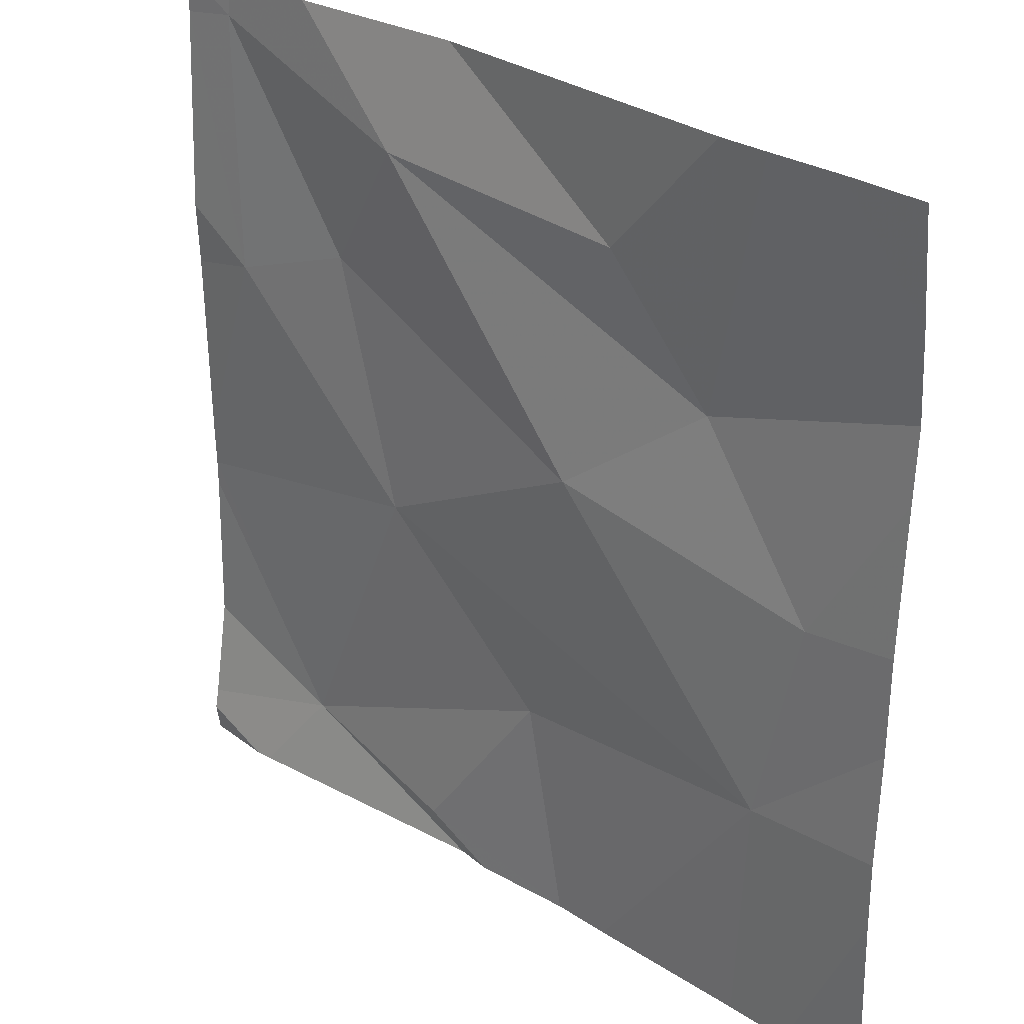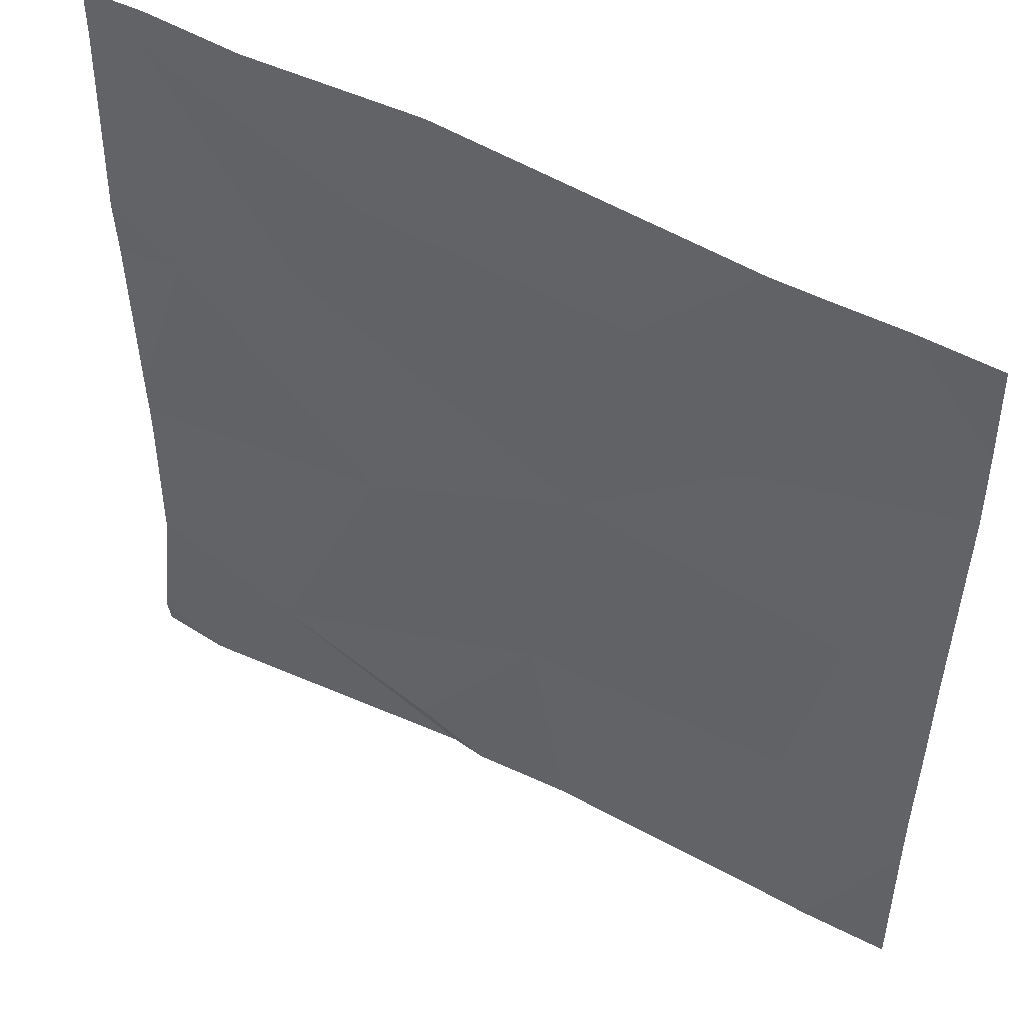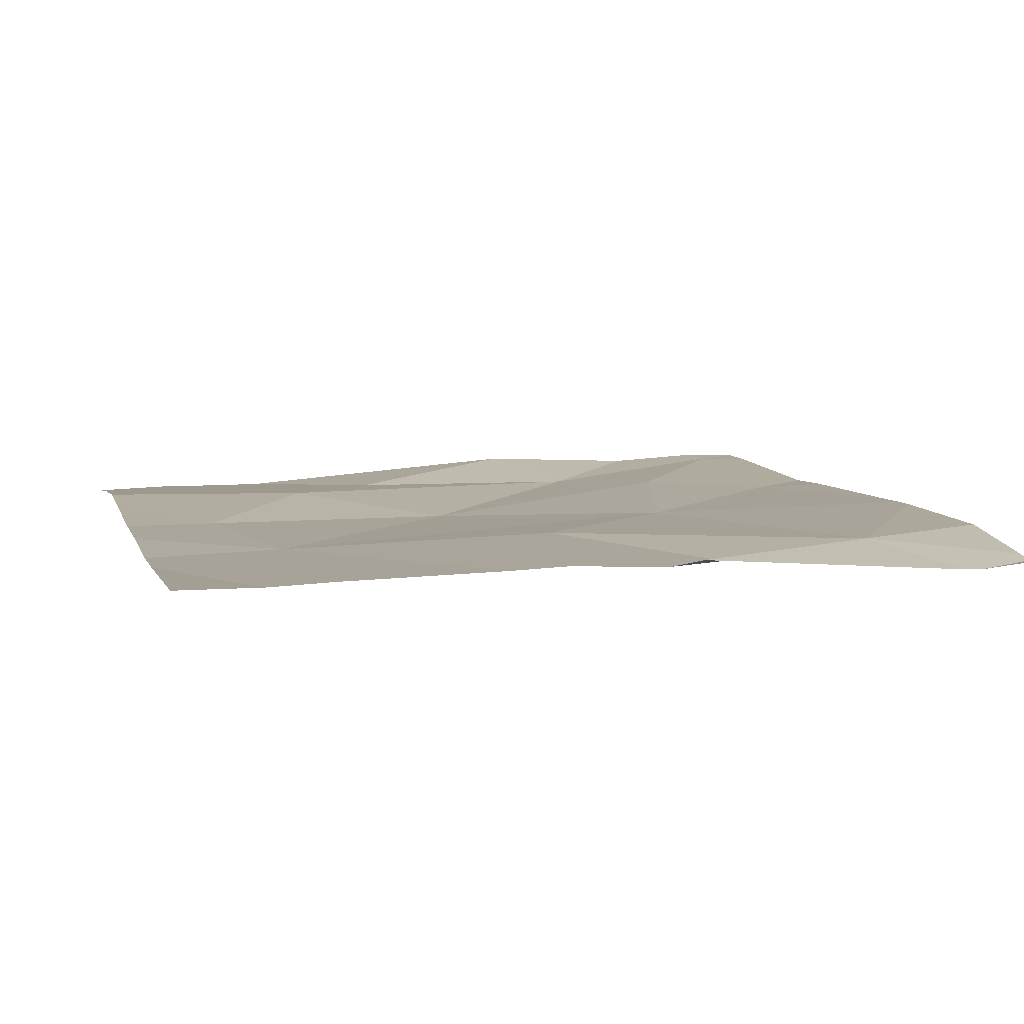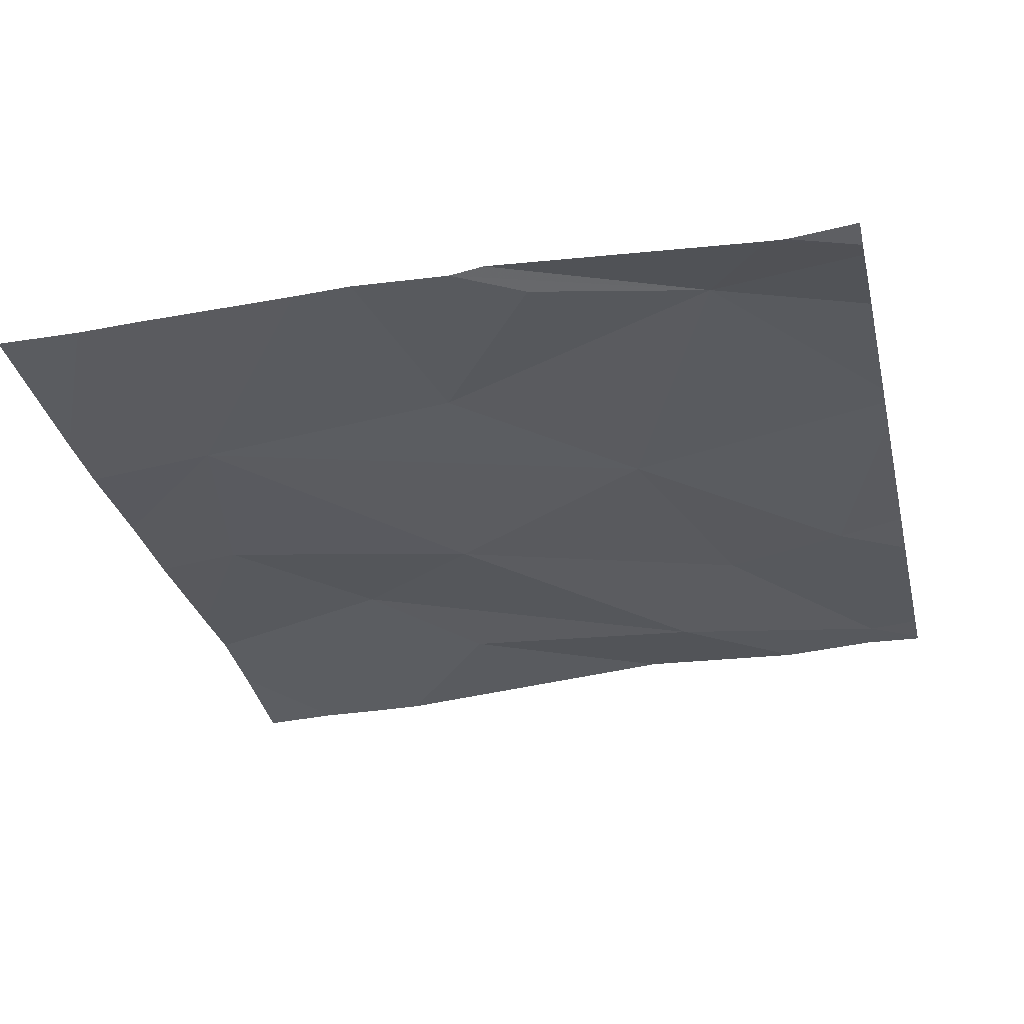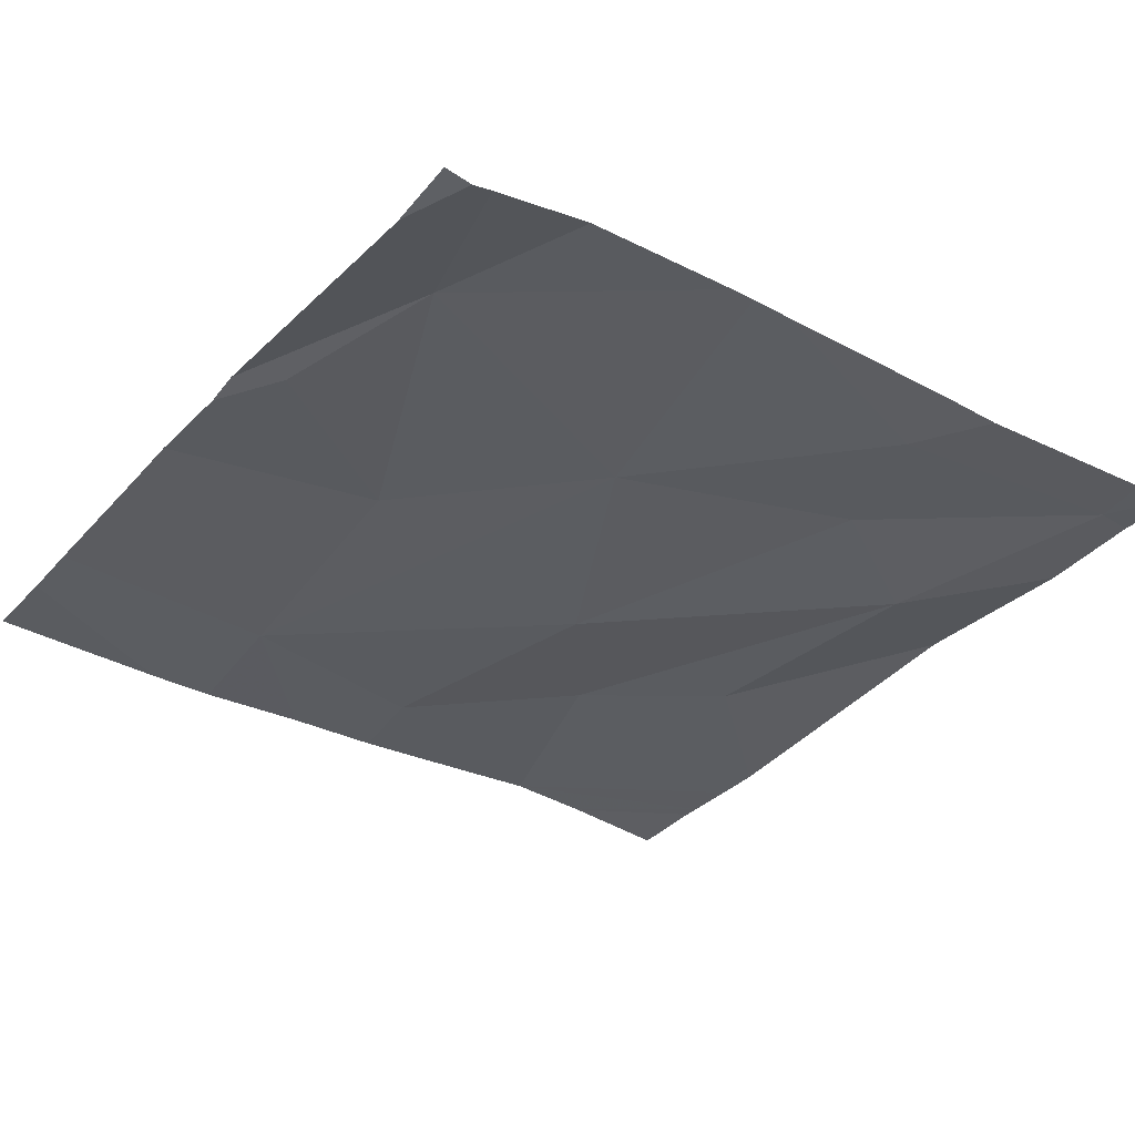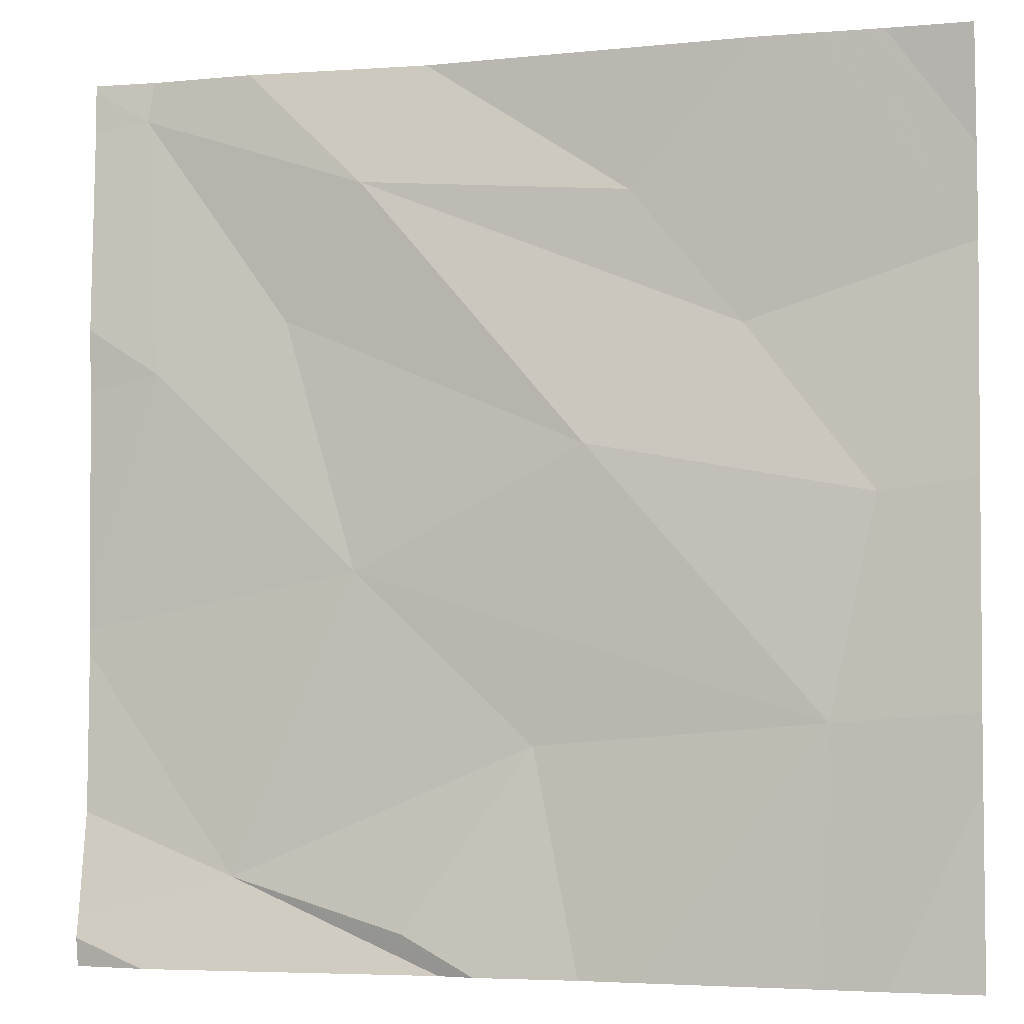
<metadata>
{"format":"obj","ext":"obj","renderer":"f3d","projection":"perspective","resolution":1024,"background":"white","views":[{"elev":29.2,"azim":-137.5,"up":"+Y"},{"elev":50.4,"azim":-150.3,"up":"+Y"},{"elev":7.3,"azim":-15.2,"up":"+Z"},{"elev":-32.2,"azim":13.1,"up":"+Z"},{"elev":-33.4,"azim":54.4,"up":"+Z"},{"elev":-3.6,"azim":-164.5,"up":"+Y"}]}
</metadata>
<code>
v -75.82 278.7 490.7
v -75.38 279.4 490.7
v -75.02 278.8 490.7
v -75.75 279.4 490.7
v -75.02 278.7 490.7
v -75.62 279.2 490.7
v -75.73 279.1 490.7
v -75.38 278.4 490.7
v -75.8 279.4 490.7
v -75.51 278.6 490.7
v -75.19 278.5 490.7
v -75.57 278.9 490.7
v -75.24 279.1 490.7
v -75.32 278.8 490.7
v -75.87 278.9 490.7
v -75.33 279.2 490.7
v -75.1 279 490.7
v -75.02 278.4 490.7
v -75.02 278.8 490.7
v -75.39 279.4 490.7
v -75.63 278.4 490.7
v -75.41 278.4 490.7
v -75.56 278.4 490.7
v -75.02 278.4 490.7
v -75.08 279.3 490.7
v -75.11 278.4 490.7
v -75.81 278.4 490.7
v -75.45 278.4 490.7
v -75.97 278.7 490.7
v -75.97 278.8 490.7
v -75.02 279.4 490.7
v -75.97 278.6 490.7
v -75.97 279.1 490.7
v -75.97 279.1 490.7
v -75.97 279.2 490.7
v -75.97 278.9 490.7
v -75.02 279.4 490.7
v -75.02 279.3 490.7
v -75.02 279.1 490.7
v -75.02 279 490.7
v -75.02 278.5 490.7
v -75.02 278.6 490.7
v -75.09 278.4 490.7
v -75.86 278.4 490.7
v -75.88 278.4 490.7
v -75.97 278.4 490.7
v -75.2 279.4 490.7
v -75.08 279.4 490.7
v -75.86 279.4 490.7
v -75.88 279.4 490.7
v -75.97 279.4 490.7
v -75.02 279.4 490.7
f 44 29 32
f 48 25 31
f 7 6 4
f 8 10 23
f 11 10 8
f 13 12 14
f 1 12 15
f 13 16 12
f 17 13 14
f 11 8 28
f 10 14 1
f 12 16 7
f 15 7 33
f 35 33 49
f 30 15 36
f 6 7 16
f 6 16 2
f 12 7 15
f 37 25 38
f 14 12 1
f 27 29 44
f 5 11 42
f 47 16 25
f 23 1 21
f 11 14 10
f 17 14 19
f 43 18 26
f 19 11 5
f 47 25 48
f 16 13 25
f 25 37 31
f 13 17 25
f 38 17 39
f 26 11 22
f 18 11 26
f 20 6 2
f 22 11 28
f 29 1 30
f 2 16 47
f 21 1 27
f 30 1 15
f 27 1 29
f 44 32 45
f 33 7 9
f 34 15 33
f 9 7 4
f 3 17 19
f 19 14 11
f 36 15 34
f 4 6 20
f 38 25 17
f 39 17 40
f 28 8 23
f 23 10 1
f 40 17 3
f 41 11 18
f 42 11 41
f 24 18 43
f 31 37 52
f 45 32 46
f 49 33 9
f 50 35 49
f 51 35 50

</code>
